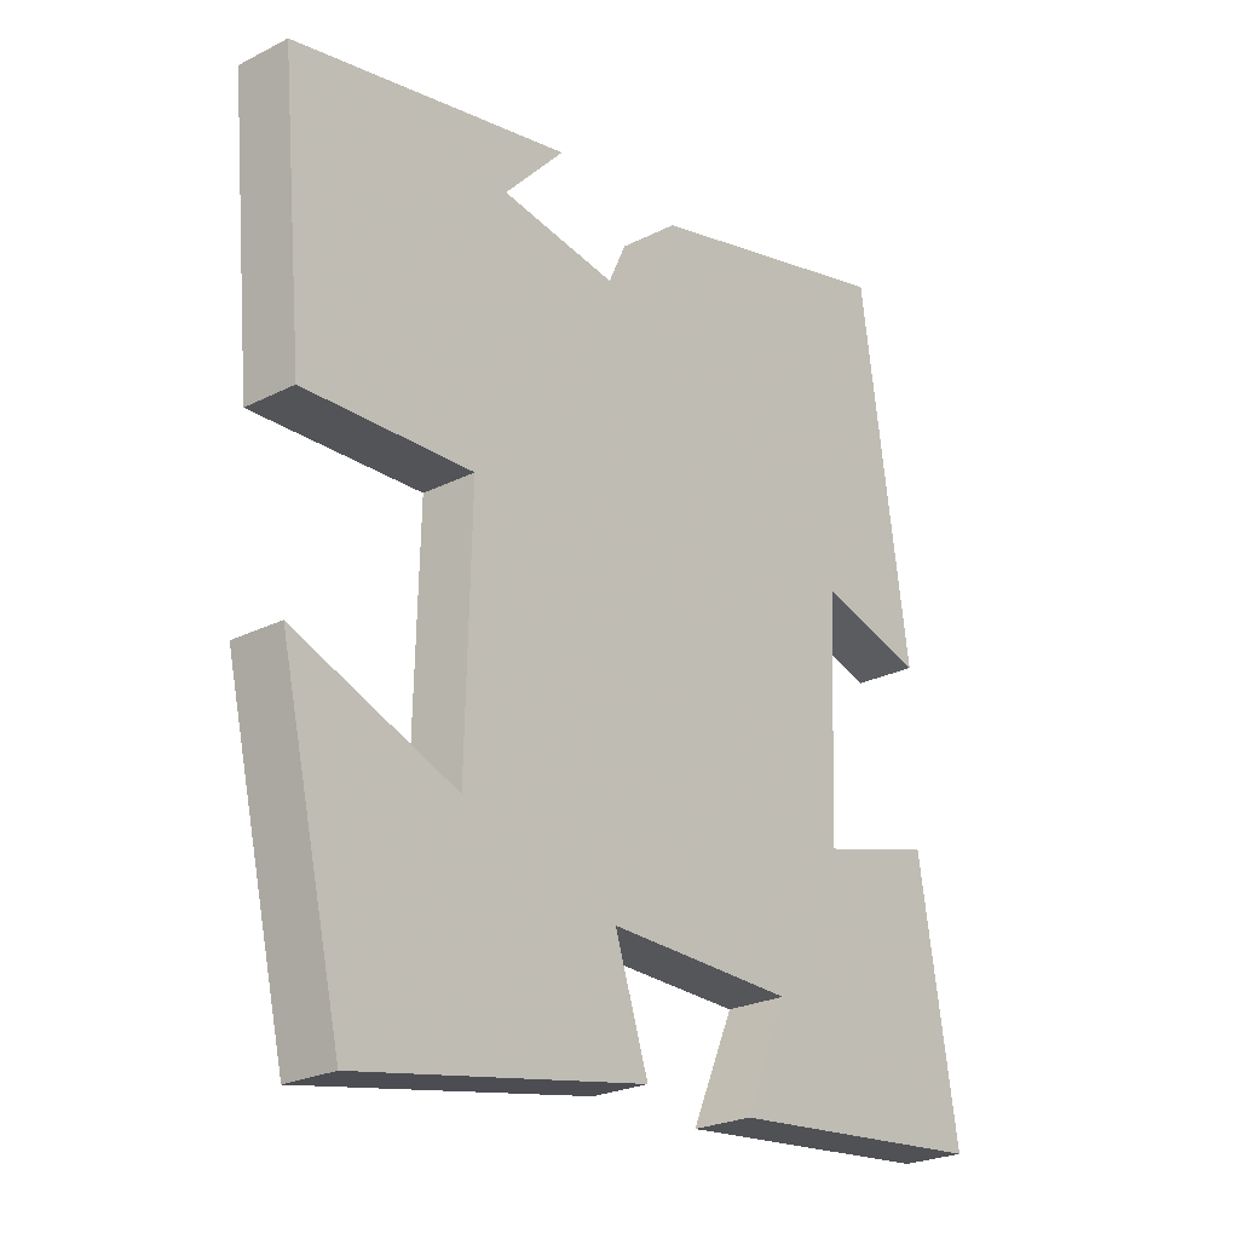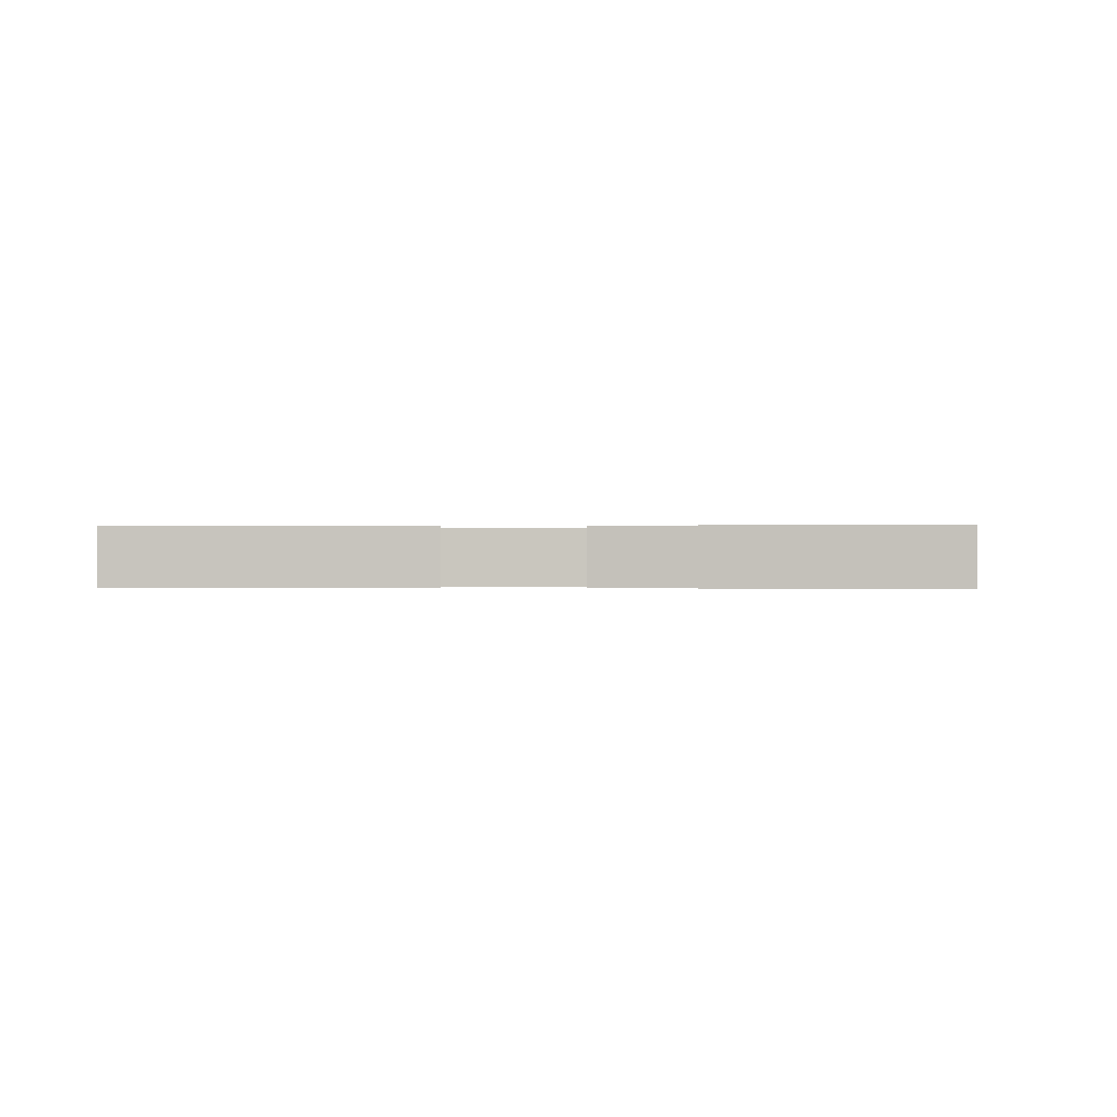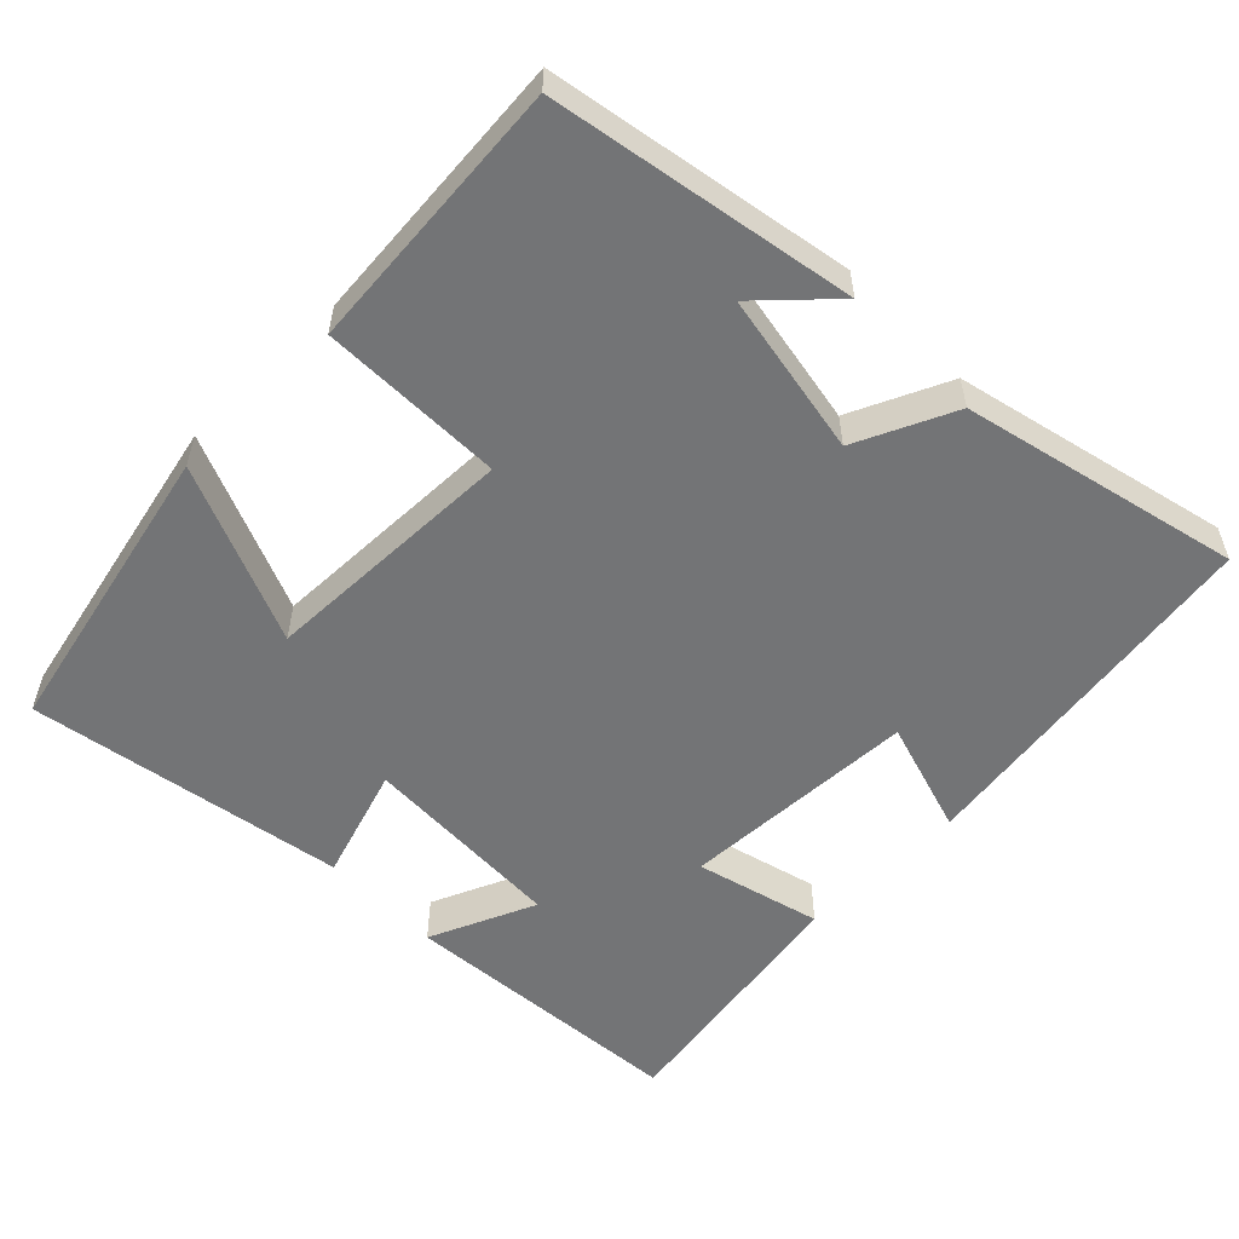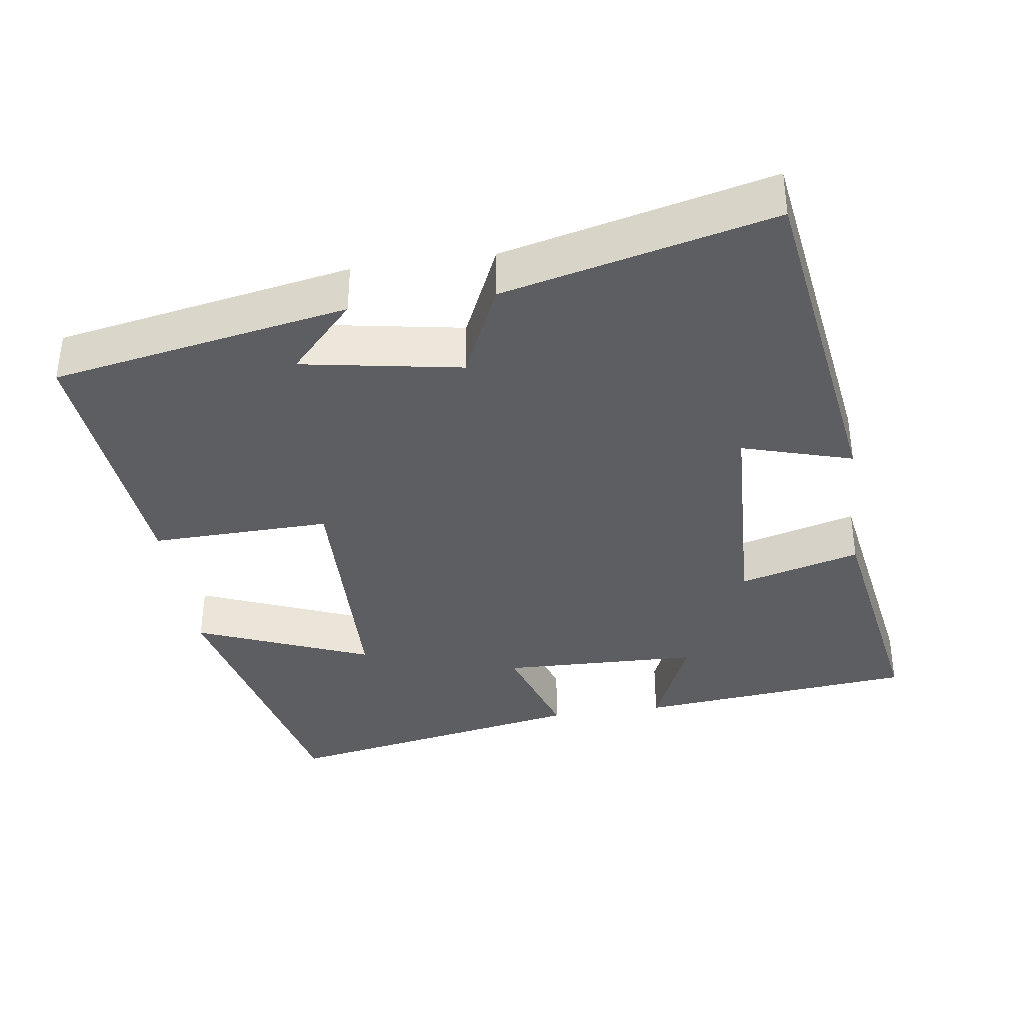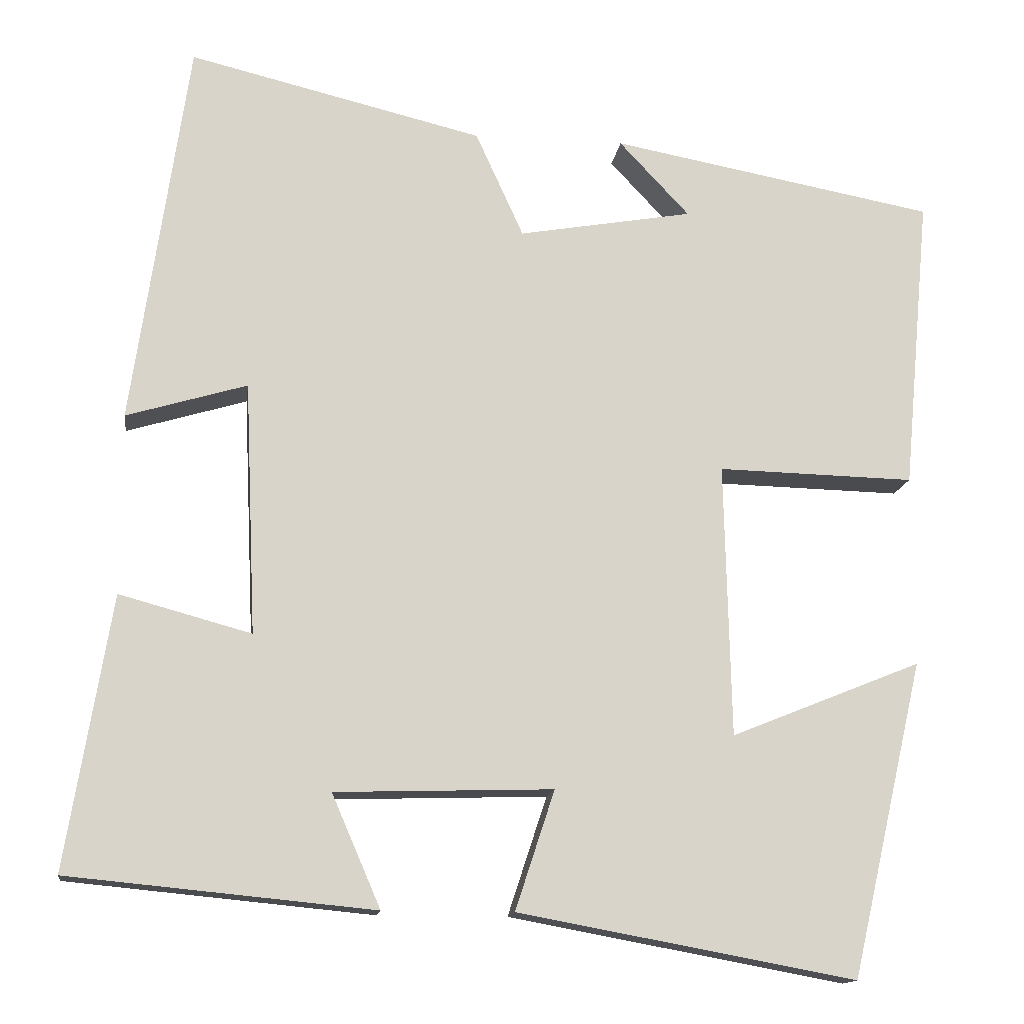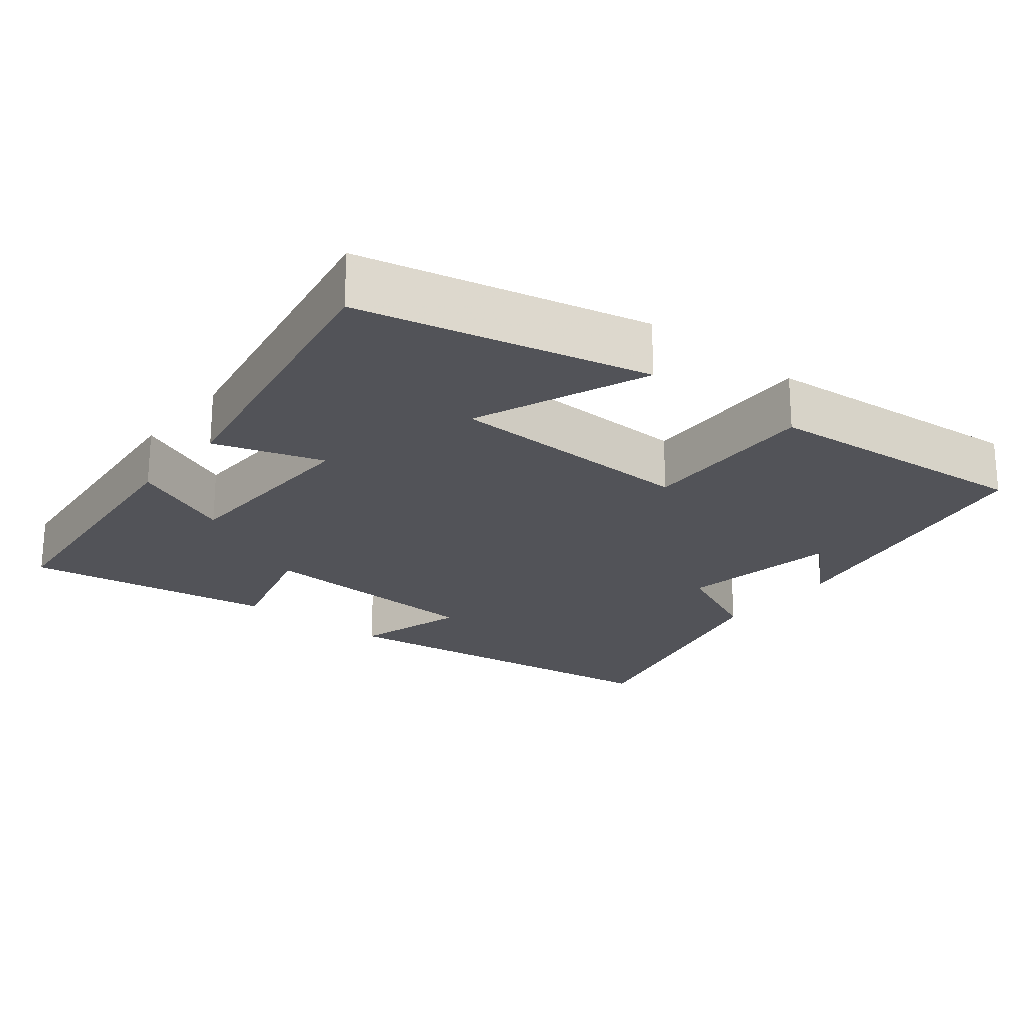
<metadata>
{"format":"obj","ext":"obj","renderer":"f3d","projection":"perspective","resolution":1024,"background":"white","views":[{"elev":-24.5,"azim":-50.2,"up":"+Z"},{"elev":-0.2,"azim":176.3,"up":"+Y"},{"elev":-56.2,"azim":-45.7,"up":"+Y"},{"elev":-37.3,"azim":8.2,"up":"+Y"},{"elev":-14.1,"azim":172.5,"up":"+Z"},{"elev":-22.7,"azim":-128.8,"up":"+Y"}]}
</metadata>
<code>
v -0.534 0.07 0.425
v -0.128 0.07 0.5
v -0.216 0.07 0.406
v 0.002 0.07 0.368
v 0.062 0.07 0.5
v 0.43 0.07 0.589
v 0.5 0.07 0.104
v 0.349 0.07 0.149
v 0.335 0.07 -0.167
v 0.5 0.07 -0.122
v 0.556 0.07 -0.463
v 0.174 0.07 -0.5
v 0.235 0.07 -0.359
v -0.037 0.07 -0.351
v 0.012 0.07 -0.5
v -0.409 0.07 -0.578
v -0.5 0.07 -0.184
v -0.262 0.07 -0.28
v -0.254 0.07 0.062
v -0.5 0.07 0.056
v -0.534 0 0.425
v -0.128 0 0.5
v -0.216 0 0.406
v 0.002 0 0.368
v 0.062 0 0.5
v 0.43 0 0.589
v 0.5 0 0.104
v 0.349 0 0.149
v 0.335 0 -0.167
v 0.5 0 -0.122
v 0.556 0 -0.463
v 0.174 0 -0.5
v 0.235 0 -0.359
v -0.037 0 -0.351
v 0.012 0 -0.5
v -0.409 0 -0.578
v -0.5 0 -0.184
v -0.262 0 -0.28
v -0.254 0 0.062
v -0.5 0 0.056
f 19 20 1
f 15 16 17 18
f 14 15 18 19
f 13 14 19
f 10 11 12 13
f 9 10 13
f 8 9 13 19
f 5 6 7 8
f 4 5 8
f 3 4 8 19
f 1 2 3
f 1 3 19
f 21 40 39
f 38 37 36 35
f 39 38 35 34
f 39 34 33
f 33 32 31 30
f 33 30 29
f 39 33 29 28
f 28 27 26 25
f 28 25 24
f 39 28 24 23
f 23 22 21
f 39 23 21
f 1 21 22 2
f 2 22 23 3
f 3 23 24 4
f 4 24 25 5
f 5 25 26 6
f 6 26 27 7
f 7 27 28 8
f 8 28 29 9
f 9 29 30 10
f 10 30 31 11
f 11 31 32 12
f 12 32 33 13
f 13 33 34 14
f 14 34 35 15
f 15 35 36 16
f 16 36 37 17
f 17 37 38 18
f 18 38 39 19
f 19 39 40 20
f 20 40 21 1

</code>
